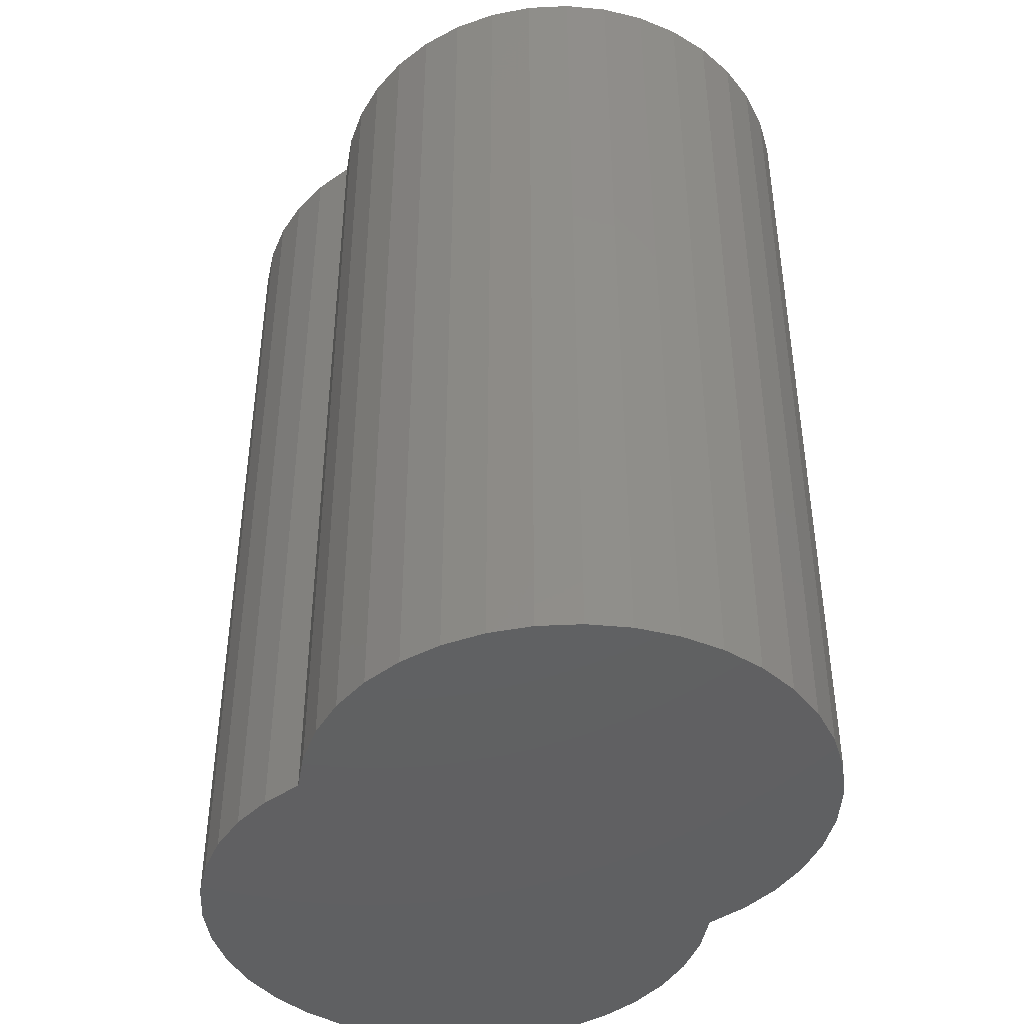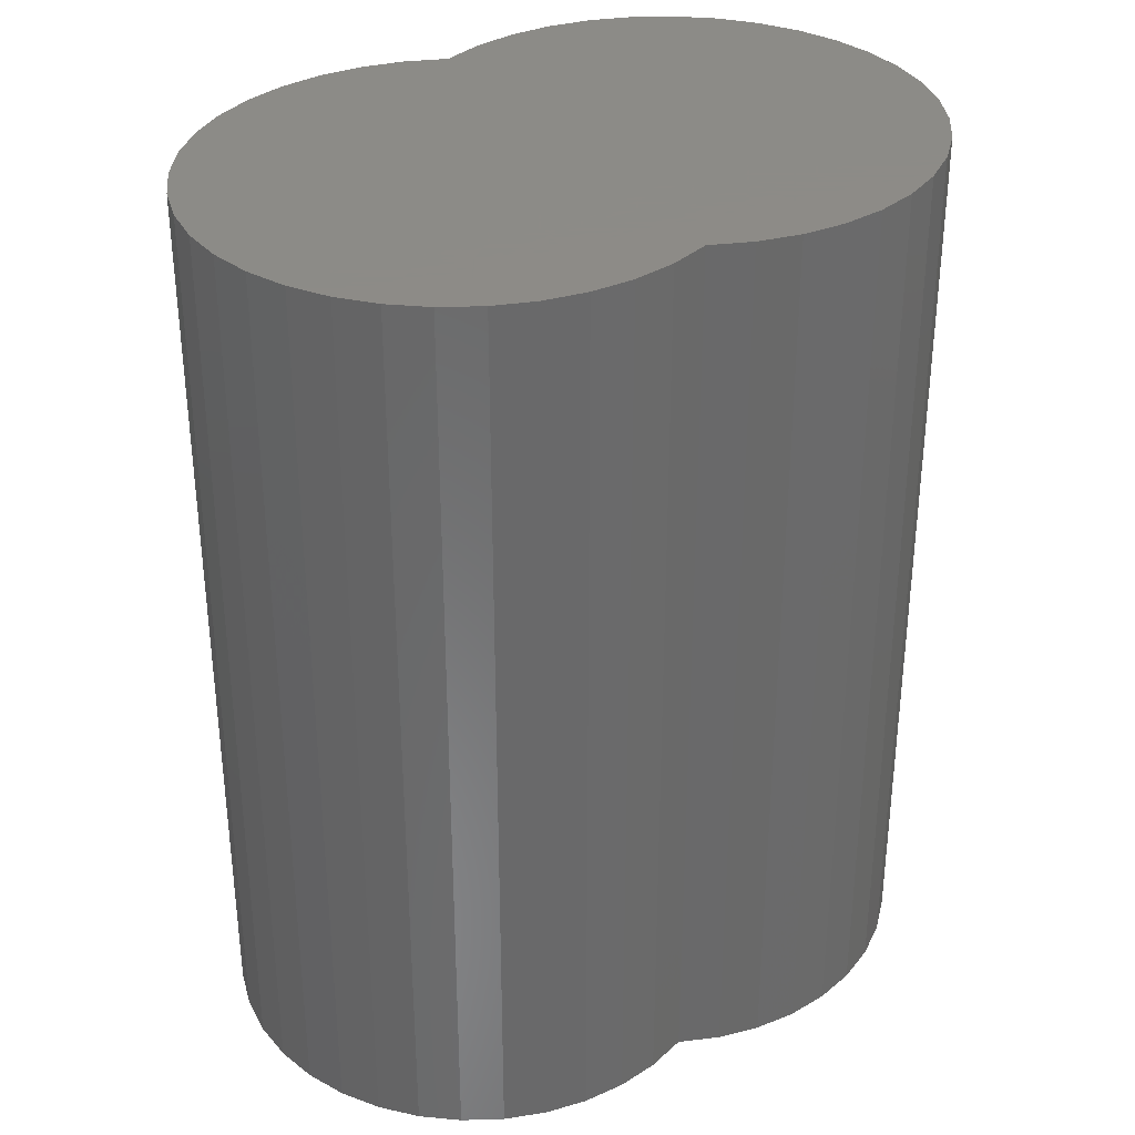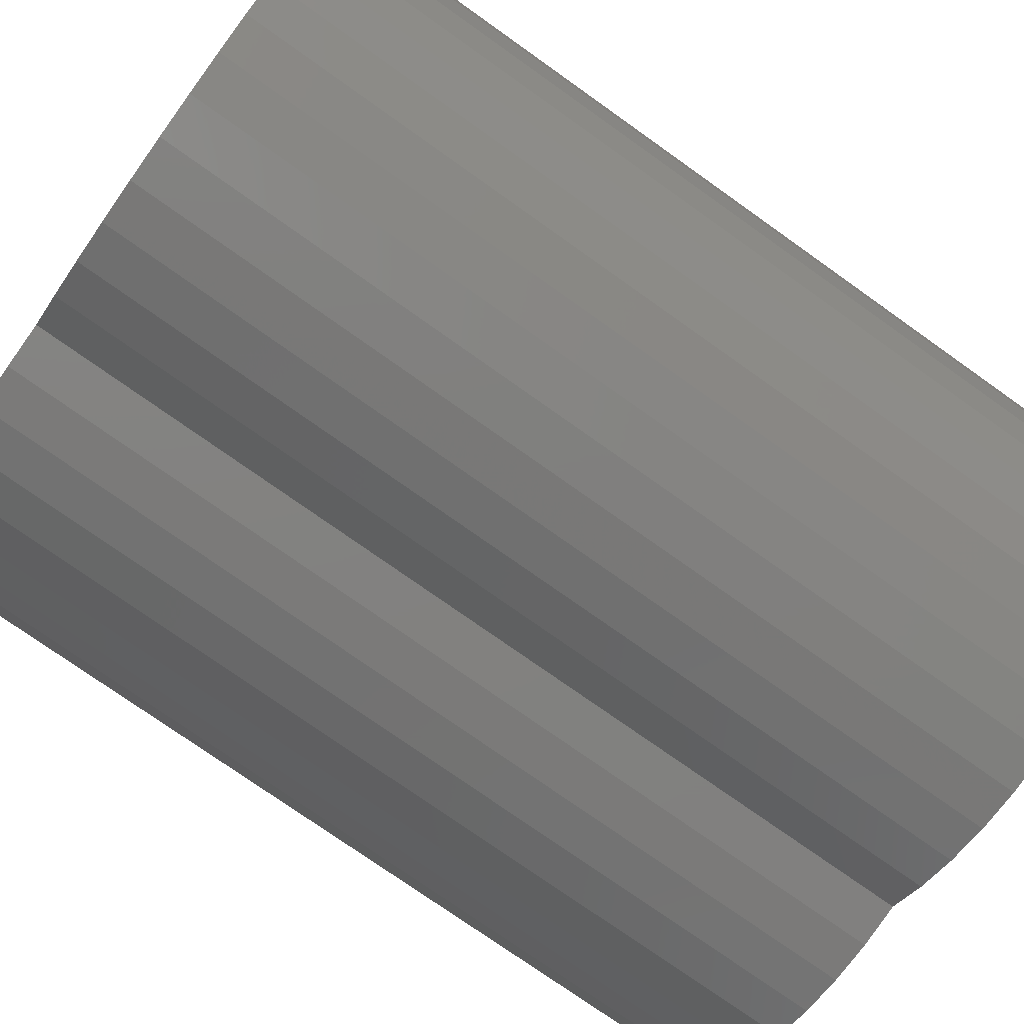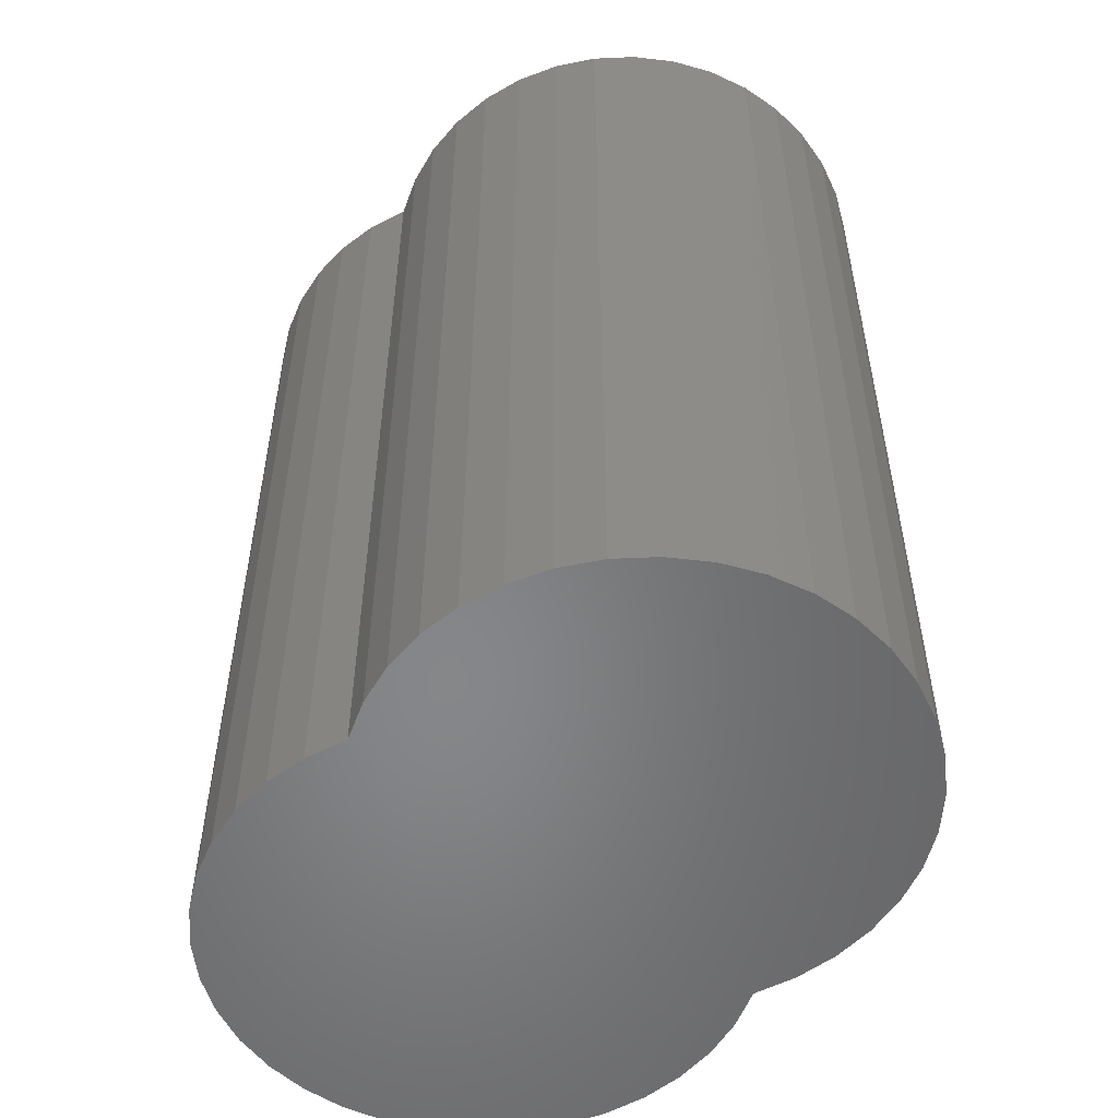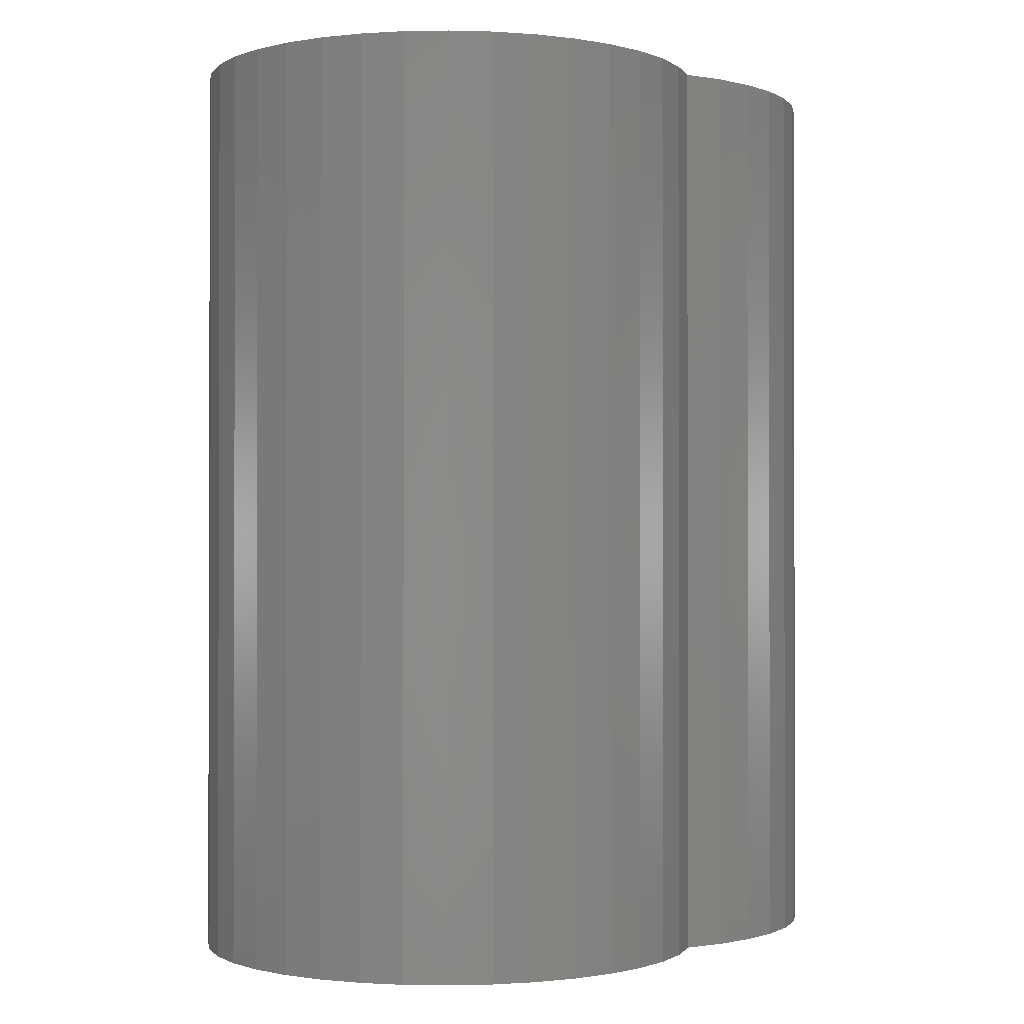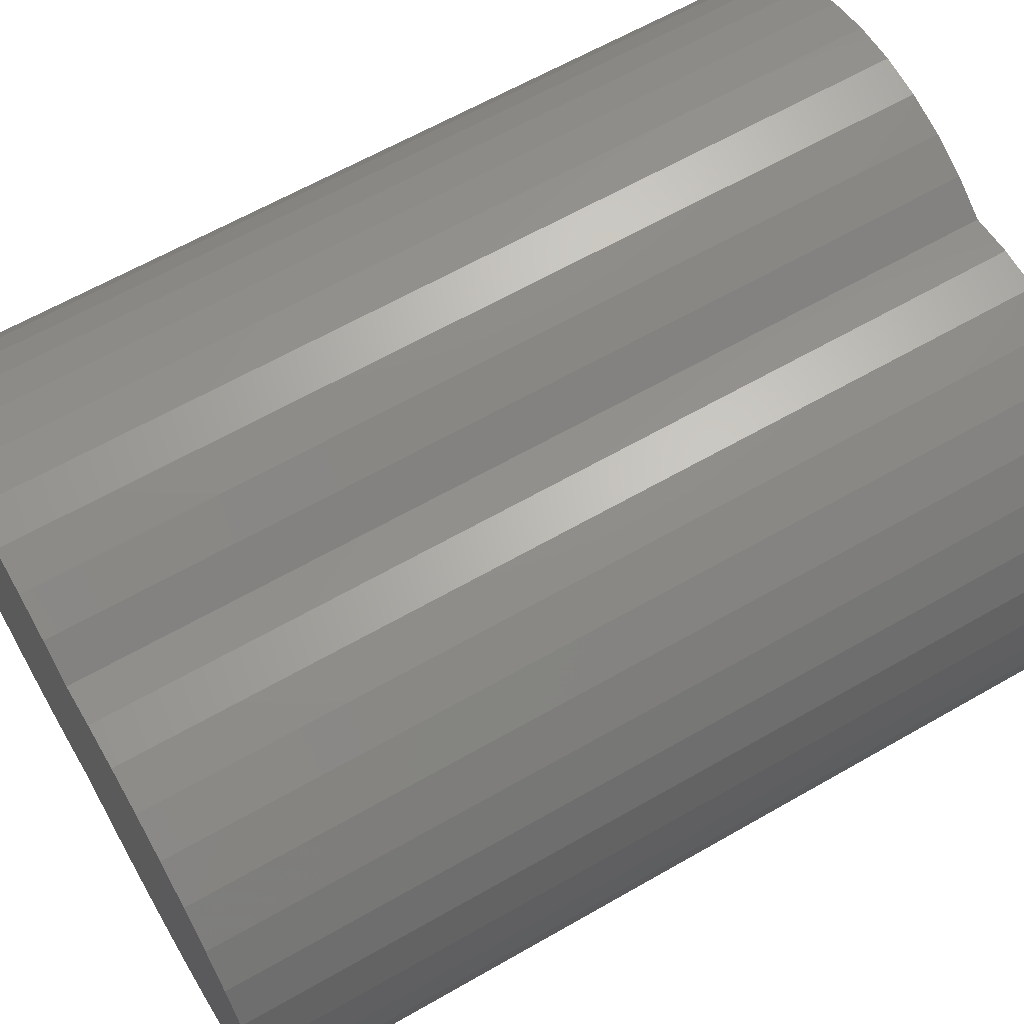
<metadata>
{"format":"stl","ext":"stl","renderer":"f3d","projection":"perspective","resolution":1024,"background":"white","views":[{"elev":-42.9,"azim":72.9,"up":"+Z"},{"elev":33.8,"azim":-16.6,"up":"+Z"},{"elev":-75.6,"azim":-125.4,"up":"+Y"},{"elev":-53.6,"azim":62.6,"up":"+Z"},{"elev":-0.9,"azim":140.5,"up":"+Z"},{"elev":63.3,"azim":-120.1,"up":"+Y"}]}
</metadata>
<code>
# stl→obj: 144 verts, 284 faces
v 0.06478 -0.1612 -9.869e-18
v 0.03841 -0.1863 -1.14e-17
v 0.003633 -0.1755 -1.075e-17
v 0.08642 -0.1319 -8.077e-18
v -0.02878 -0.159 -9.735e-18
v 0.1027 -0.09934 -6.083e-18
v -0.05784 -0.1371 -8.394e-18
v 0.1131 -0.06446 -3.947e-18
v -0.08269 -0.1105 -6.766e-18
v 0.1173 -0.02832 -1.734e-18
v -0.1026 -0.08001 -4.899e-18
v 0.1152 0.008019 4.91e-19
v -0.1169 -0.04655 -2.851e-18
v 0.1069 0.04345 2.66e-18
v -0.1252 -0.01113 -6.813e-19
v -0.01366 0.1724 1.056e-17
v -0.07481 0.1581 9.678e-18
v -0.04844 0.1831 1.121e-17
v 0.09254 0.0769 4.709e-18
v -0.1273 0.02521 1.543e-18
v 0.01875 0.1559 9.545e-18
v -0.09644 0.1288 7.886e-18
v 0.07266 0.1074 6.575e-18
v -0.1231 0.06136 3.757e-18
v 0.04781 0.134 8.204e-18
v -0.1127 0.09623 5.893e-18
v -0.09208 -0.2322 -1.422e-17
v -0.1272 -0.2293 -1.404e-17
v -0.05701 -0.2291 -1.403e-17
v -0.1613 -0.2206 -1.351e-17
v -0.1935 -0.2064 -1.264e-17
v -0.02294 -0.2203 -1.349e-17
v -0.2228 -0.1869 -1.145e-17
v -0.2485 -0.1629 -9.973e-18
v 0.009166 -0.2058 -1.26e-17
v -0.2862 -0.1037 -6.349e-18
v -0.297 -0.07022 -4.3e-18
v -0.2698 -0.1349 -8.258e-18
v -0.3015 -0.0002123 -1.3e-20
v -0.2949 0.03436 2.104e-18
v -0.3022 -0.0354 -2.168e-18
v -0.2826 0.06735 4.124e-18
v -0.265 0.09782 5.99e-18
v -0.2425 0.1249 7.649e-18
v -0.2158 0.1479 9.056e-18
v -0.1857 0.1661 1.017e-17
v -0.153 0.179 1.096e-17
v -0.1185 0.1862 1.14e-17
v -0.08335 0.1876 1.149e-17
v 0.07333 -0.1907 -1.168e-17
v 0.1085 -0.1894 -1.159e-17
v 0.1429 -0.1821 -1.115e-17
v 0.1757 -0.1692 -1.036e-17
v 0.2058 -0.151 -9.246e-18
v 0.2325 -0.128 -7.84e-18
v 0.255 -0.1009 -6.18e-18
v -0.0192 0.2027 1.241e-17
v 0.2726 -0.07046 -4.314e-18
v 0.01291 0.2171 1.33e-17
v 0.2848 -0.03747 -2.294e-18
v 0.04698 0.226 1.384e-17
v 0.2914 -0.002896 -1.773e-19
v 0.08205 0.229 1.403e-17
v 0.2922 0.0323 1.978e-18
v 0.1171 0.2262 1.385e-17
v 0.287 0.06711 4.11e-18
v 0.1512 0.2175 1.332e-17
v 0.2761 0.1006 6.159e-18
v 0.1834 0.2033 1.245e-17
v 0.2598 0.1318 8.068e-18
v 0.2128 0.1838 1.126e-17
v 0.2385 0.1598 9.783e-18
v -0.04844 0.1831 0.75
v -0.08335 0.1876 0.75
v -0.1185 0.1862 0.75
v -0.153 0.179 0.75
v -0.1857 0.1661 0.75
v -0.2158 0.1479 0.75
v -0.2425 0.1249 0.75
v -0.265 0.09782 0.75
v -0.2826 0.06735 0.75
v -0.2949 0.03436 0.75
v -0.3015 -0.0002123 0.75
v -0.3022 -0.0354 0.75
v -0.297 -0.07022 0.75
v -0.2862 -0.1037 0.75
v -0.2698 -0.1349 0.75
v -0.2485 -0.1629 0.75
v -0.2228 -0.1869 0.75
v -0.1935 -0.2064 0.75
v -0.1613 -0.2206 0.75
v -0.1272 -0.2293 0.75
v -0.09208 -0.2322 0.75
v -0.05701 -0.2291 0.75
v -0.02294 -0.2203 0.75
v 0.009166 -0.2058 0.75
v 0.03841 -0.1863 0.75
v 0.07333 -0.1907 0.75
v 0.1085 -0.1894 0.75
v 0.1429 -0.1821 0.75
v 0.1757 -0.1692 0.75
v 0.2058 -0.151 0.75
v 0.2325 -0.128 0.75
v 0.255 -0.1009 0.75
v 0.2726 -0.07046 0.75
v 0.2848 -0.03747 0.75
v 0.2914 -0.002896 0.75
v 0.2922 0.0323 0.75
v 0.287 0.06711 0.75
v 0.2761 0.1006 0.75
v 0.2598 0.1318 0.75
v 0.2385 0.1598 0.75
v 0.2128 0.1838 0.75
v 0.1834 0.2033 0.75
v 0.1512 0.2175 0.75
v 0.1171 0.2262 0.75
v 0.08205 0.229 0.75
v 0.04698 0.226 0.75
v 0.01291 0.2171 0.75
v -0.0192 0.2027 0.75
v -0.05784 -0.1371 0.75
v -0.08269 -0.1105 0.75
v -0.02878 -0.159 0.75
v -0.1026 -0.08001 0.75
v 0.003633 -0.1755 0.75
v -0.1169 -0.04655 0.75
v -0.1252 -0.01113 0.75
v -0.1273 0.02521 0.75
v -0.1231 0.06136 0.75
v -0.1127 0.09623 0.75
v -0.09644 0.1288 0.75
v -0.07481 0.1581 0.75
v 0.06478 -0.1612 0.75
v 0.08642 -0.1319 0.75
v 0.1027 -0.09934 0.75
v 0.1131 -0.06446 0.75
v 0.1173 -0.02832 0.75
v -0.01366 0.1724 0.75
v 0.01875 0.1559 0.75
v 0.1152 0.008019 0.75
v 0.04781 0.134 0.75
v 0.07266 0.1074 0.75
v 0.1069 0.04345 0.75
v 0.09254 0.0769 0.75
f 1 2 3
f 4 3 5
f 4 1 3
f 6 5 7
f 6 4 5
f 8 7 9
f 8 6 7
f 10 9 11
f 10 8 9
f 12 11 13
f 12 10 11
f 14 13 15
f 14 12 13
f 16 17 18
f 19 15 20
f 19 14 15
f 21 22 17
f 21 17 16
f 23 20 24
f 23 19 20
f 25 24 26
f 25 26 22
f 25 22 21
f 25 23 24
f 7 27 28
f 7 29 27
f 9 30 31
f 9 28 30
f 9 7 28
f 5 32 29
f 5 29 7
f 11 33 34
f 11 31 33
f 11 9 31
f 3 35 32
f 3 32 5
f 13 36 37
f 13 38 36
f 13 34 38
f 13 11 34
f 2 35 3
f 15 39 40
f 15 41 39
f 15 37 41
f 15 13 37
f 20 42 43
f 20 40 42
f 20 15 40
f 24 44 45
f 24 43 44
f 24 20 43
f 26 45 46
f 26 24 45
f 47 26 46
f 22 26 47
f 48 22 47
f 17 22 48
f 49 17 48
f 18 17 49
f 1 50 2
f 51 50 1
f 4 51 1
f 52 51 4
f 6 52 4
f 53 52 6
f 54 6 8
f 54 53 6
f 55 54 8
f 56 8 10
f 56 55 8
f 57 16 18
f 58 56 10
f 59 21 16
f 59 16 57
f 60 10 12
f 60 58 10
f 61 25 21
f 61 21 59
f 62 60 12
f 63 25 61
f 64 62 12
f 65 23 25
f 65 25 63
f 66 12 14
f 66 64 12
f 67 23 65
f 68 66 14
f 69 19 23
f 69 23 67
f 70 68 14
f 71 19 69
f 72 14 19
f 72 19 71
f 72 70 14
f 49 73 18
f 49 74 73
f 48 75 74
f 48 74 49
f 47 76 75
f 47 75 48
f 46 77 76
f 46 76 47
f 45 78 77
f 45 77 46
f 44 79 78
f 44 78 45
f 43 80 79
f 43 79 44
f 42 81 80
f 42 82 81
f 42 80 43
f 40 82 42
f 39 83 82
f 39 82 40
f 41 84 83
f 41 83 39
f 37 84 41
f 37 85 84
f 37 86 85
f 36 86 37
f 36 87 86
f 38 87 36
f 34 88 87
f 34 87 38
f 33 89 88
f 33 88 34
f 31 90 89
f 31 89 33
f 30 91 90
f 30 90 31
f 28 91 30
f 28 92 91
f 28 93 92
f 27 93 28
f 29 94 93
f 29 95 94
f 29 93 27
f 32 95 29
f 35 96 95
f 35 95 32
f 2 97 96
f 2 96 35
f 50 97 2
f 50 98 97
f 51 99 98
f 51 98 50
f 52 100 99
f 52 99 51
f 53 101 100
f 53 100 52
f 54 102 101
f 54 101 53
f 55 103 102
f 55 102 54
f 56 104 103
f 56 103 55
f 58 105 104
f 58 106 105
f 58 104 56
f 60 106 58
f 62 107 106
f 62 106 60
f 64 108 107
f 64 107 62
f 66 108 64
f 66 109 108
f 66 110 109
f 68 110 66
f 68 111 110
f 70 111 68
f 72 112 111
f 72 111 70
f 71 113 112
f 71 112 72
f 69 114 113
f 69 113 71
f 67 115 114
f 67 114 69
f 65 115 67
f 65 116 115
f 65 117 116
f 63 117 65
f 61 118 117
f 61 119 118
f 61 117 63
f 59 119 61
f 57 120 119
f 57 119 59
f 18 73 120
f 18 120 57
f 121 92 93
f 121 93 94
f 122 90 91
f 122 91 92
f 122 92 121
f 123 94 95
f 123 121 94
f 124 88 89
f 124 89 90
f 124 90 122
f 125 95 96
f 125 123 95
f 126 85 86
f 126 86 87
f 126 87 88
f 126 88 124
f 97 125 96
f 127 82 83
f 127 83 84
f 127 84 85
f 127 85 126
f 128 80 81
f 128 81 82
f 128 82 127
f 129 78 79
f 129 79 80
f 129 80 128
f 130 77 78
f 130 78 129
f 76 77 130
f 131 76 130
f 75 76 131
f 132 75 131
f 74 75 132
f 73 74 132
f 133 97 98
f 99 133 98
f 134 133 99
f 100 134 99
f 135 134 100
f 101 135 100
f 102 136 135
f 102 135 101
f 103 136 102
f 104 137 136
f 104 136 103
f 120 73 138
f 105 137 104
f 119 138 139
f 119 120 138
f 106 140 137
f 106 137 105
f 118 139 141
f 118 119 139
f 107 140 106
f 117 118 141
f 108 140 107
f 116 141 142
f 116 117 141
f 109 143 140
f 109 140 108
f 115 116 142
f 110 143 109
f 114 142 144
f 114 115 142
f 111 143 110
f 113 114 144
f 112 144 143
f 112 113 144
f 112 143 111
f 133 125 97
f 134 123 125
f 134 125 133
f 135 121 123
f 135 123 134
f 136 122 121
f 136 121 135
f 137 124 122
f 137 122 136
f 140 126 124
f 140 124 137
f 143 127 126
f 143 126 140
f 138 73 132
f 144 128 127
f 144 127 143
f 139 132 131
f 139 138 132
f 142 129 128
f 142 128 144
f 141 130 129
f 141 131 130
f 141 139 131
f 141 129 142

</code>
